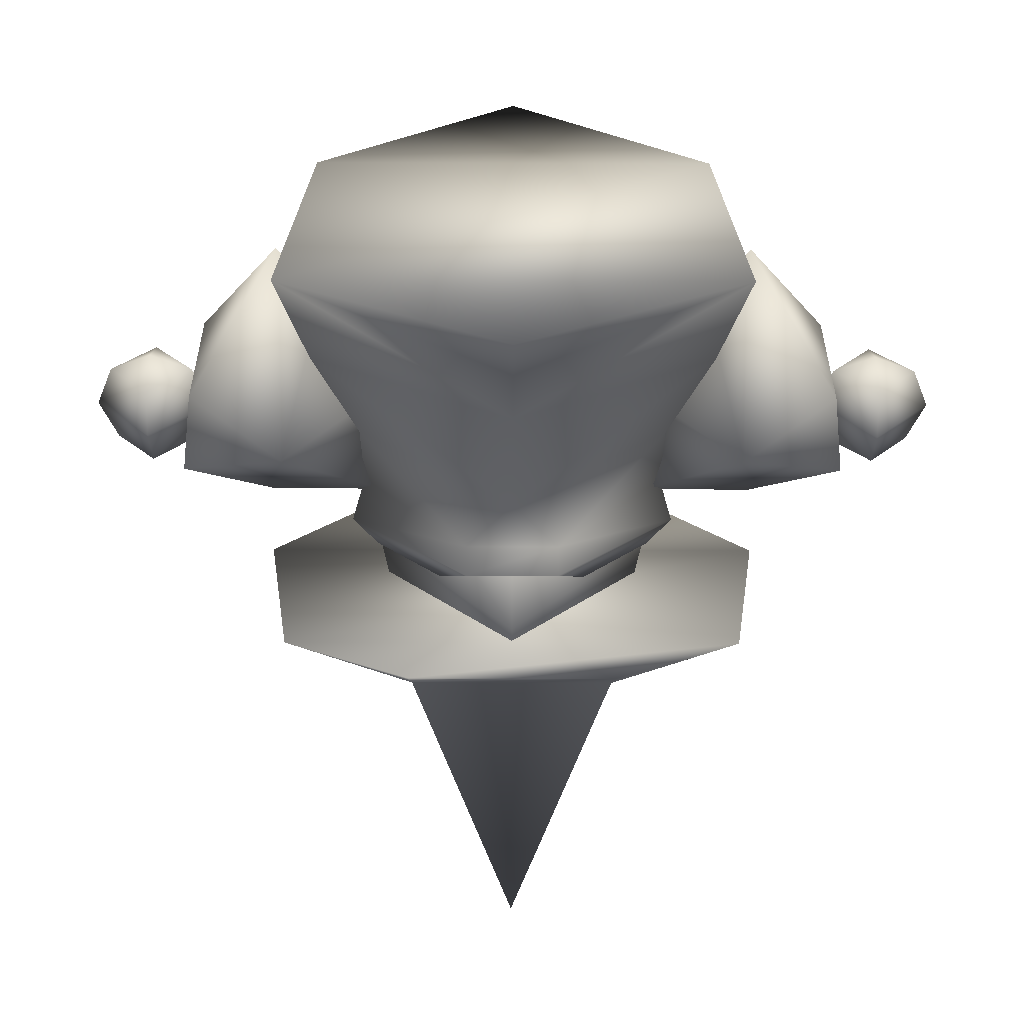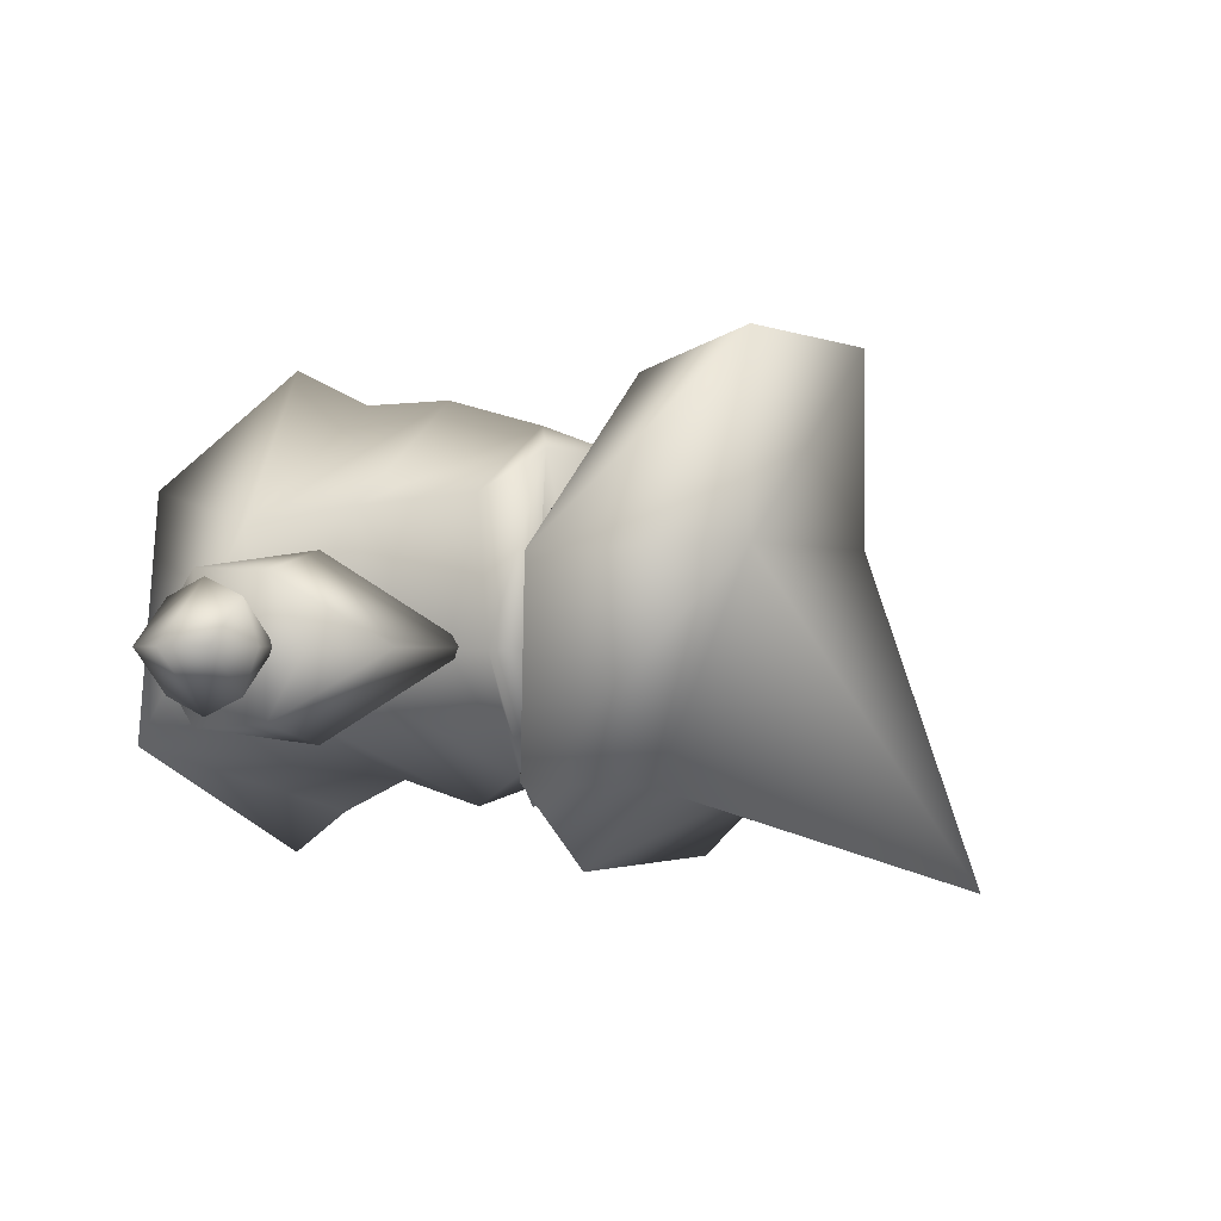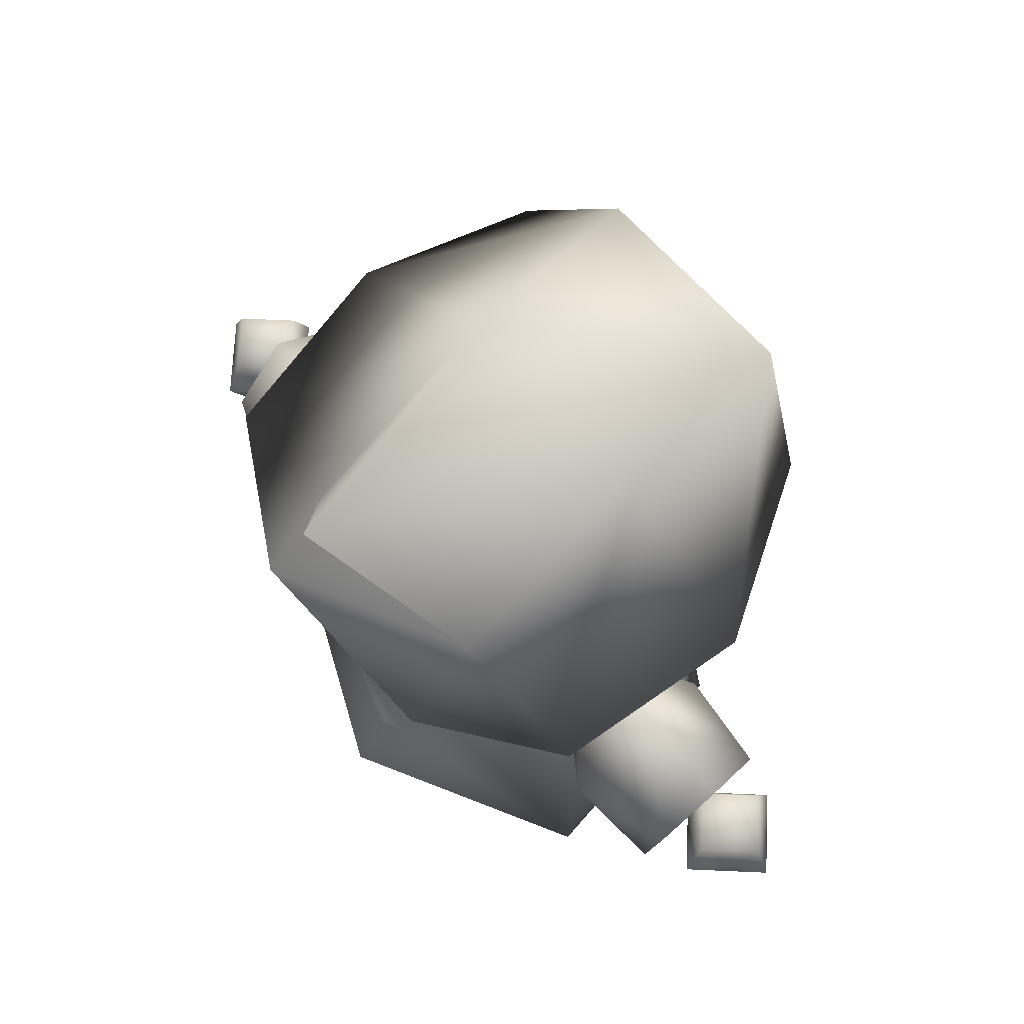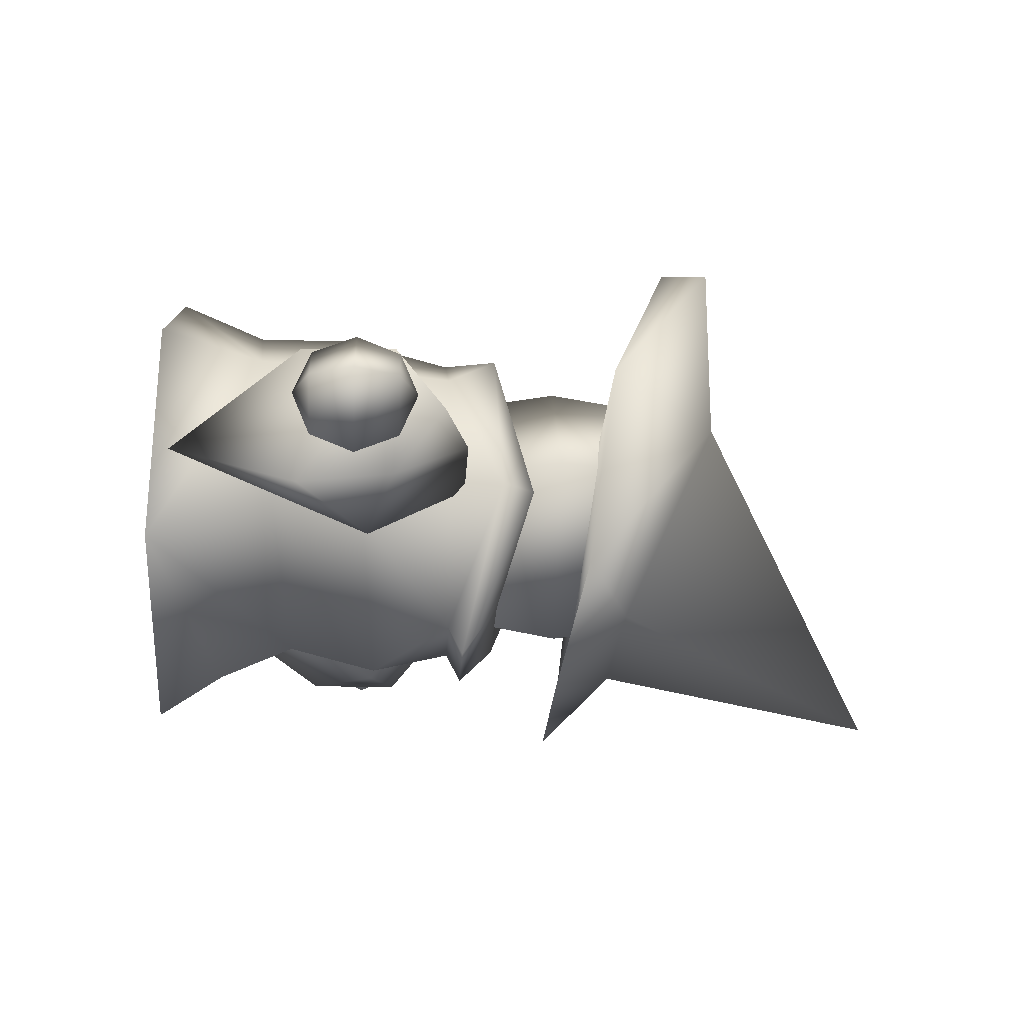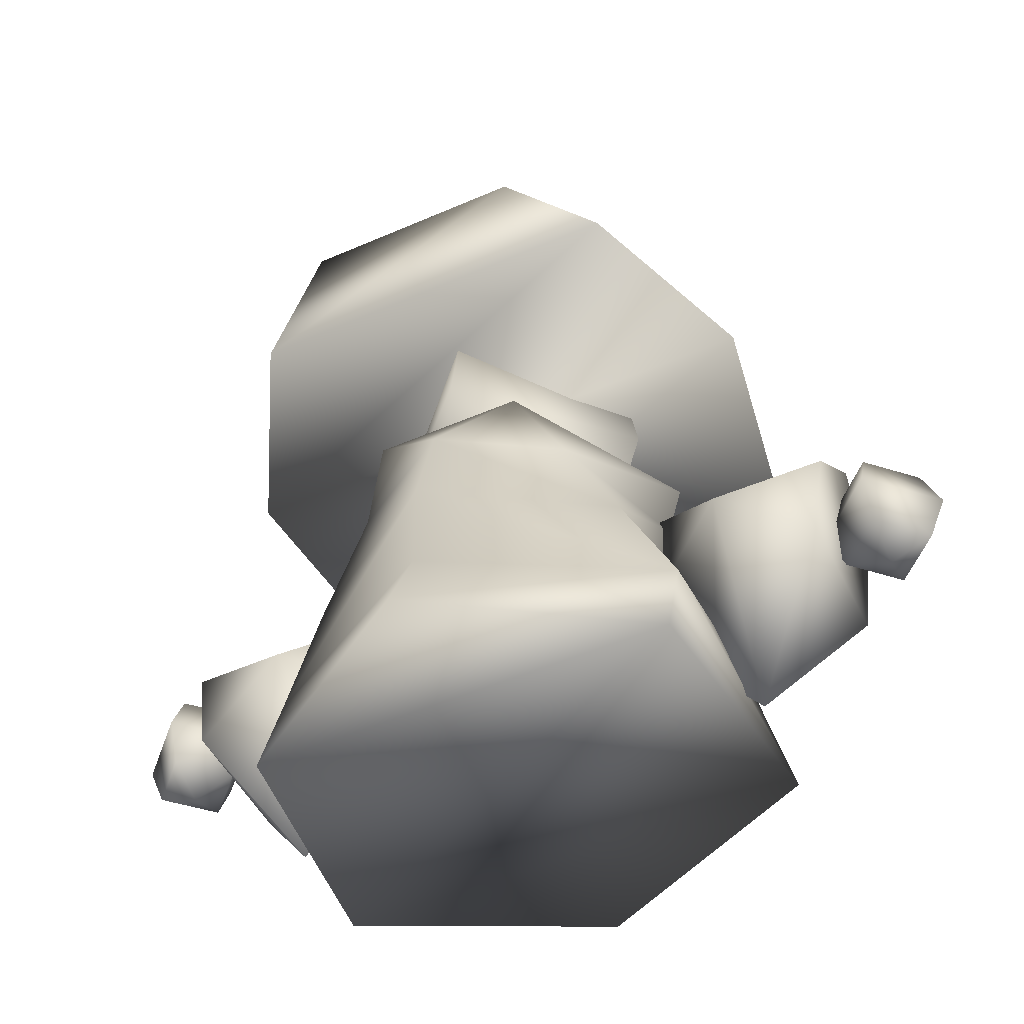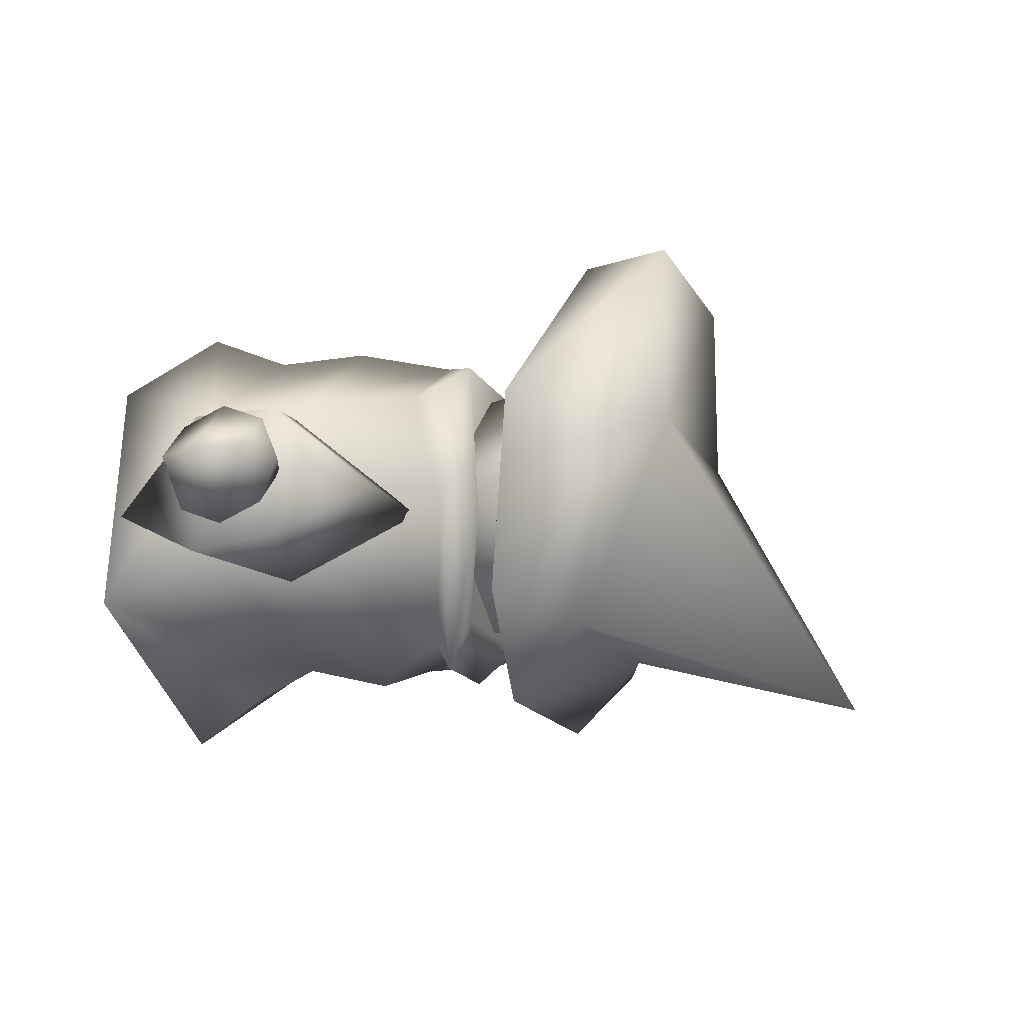
<metadata>
{"format":"obj","ext":"obj","renderer":"f3d","projection":"perspective","resolution":1024,"background":"white","views":[{"elev":-53.0,"azim":-0.2,"up":"+Z"},{"elev":-0.9,"azim":122.2,"up":"+Z"},{"elev":68.8,"azim":-132.5,"up":"+Y"},{"elev":-21.8,"azim":86.9,"up":"+Z"},{"elev":-49.5,"azim":25.7,"up":"+Y"},{"elev":-15.4,"azim":109.3,"up":"+Z"}]}
</metadata>
<code>
g Mesh1 Group1 Model
v -73.53 67.64 -37.18
v -73.79 5.532 -10.3
v -101.6 46.63 -31.99
f 1 2 3
v -60.33 22.42 -10.3
f 4 2 1
v -73.53 67.64 16.57
f 4 5 2
v -37.84 55.42 -10.3
f 6 5 4
v -44.04 98.09 -10.3
f 7 5 6
v -79.35 98.09 -10.3
f 8 5 7
v -105.7 75.43 9.975
f 5 8 9
v -107.9 90.49 -10.3
f 10 9 8
v -105.7 75.43 -30.58
f 10 11 9
f 10 8 11
f 1 11 8
f 11 1 3
f 3 9 11
v -101.6 46.63 11.38
f 9 3 12
f 2 12 3
f 5 12 2
f 9 12 5
f 8 7 1
f 7 6 1
f 6 4 1
g Mesh2 Group2 Model
v -135.2 63.72 -10.1
v -116.7 63.72 8.389
v -116.7 76.8 2.973
f 13 14 15
v -129.7 50.65 -10.1
f 16 14 13
v -116.7 50.65 2.973
f 16 17 14
v -116.7 45.23 -10.1
f 18 17 16
v -103.6 50.65 -10.1
f 18 19 17
v -116.7 50.65 -23.18
f 18 20 19
f 18 16 20
f 20 16 13
v -116.7 63.72 -28.59
f 20 13 21
v -129.7 76.8 -10.1
f 21 13 22
f 13 15 22
v -116.7 82.21 -10.1
f 22 15 23
v -103.6 76.8 -10.1
f 15 24 23
f 14 24 15
v -98.18 63.72 -10.1
f 14 25 24
f 17 25 14
f 17 19 25
f 19 21 25
f 19 20 21
v -116.7 76.8 -23.18
f 25 21 26
f 21 22 26
f 26 22 23
f 24 26 23
f 25 26 24
g Mesh3 Group3 Model
v 101.6 46.63 -31.99
v 73.79 5.532 -10.3
v 73.53 67.64 -37.18
f 27 28 29
v 101.6 46.63 11.38
f 27 30 28
v 105.7 75.43 9.975
f 30 27 31
v 105.7 75.43 -30.58
f 32 31 27
v 107.9 90.49 -10.3
f 31 32 33
v 79.35 98.09 -10.3
f 32 34 33
f 34 32 29
f 27 29 32
v 44.04 98.09 -10.3
f 29 35 34
v 37.84 55.42 -10.3
f 29 36 35
v 60.33 22.42 -10.3
f 29 37 36
f 29 28 37
v 73.53 67.64 16.57
f 28 38 37
f 28 30 38
f 38 30 31
f 31 34 38
f 34 31 33
f 35 38 34
f 36 38 35
f 37 38 36
g Mesh4 Group4 Model
v 116.7 76.8 2.973
v 116.7 63.72 8.389
v 135.2 63.72 -10.1
f 39 40 41
v 103.6 76.8 -10.1
f 39 42 40
v 116.7 82.21 -10.1
f 43 42 39
v 116.7 76.8 -23.18
f 43 44 42
v 129.7 76.8 -10.1
f 43 45 44
f 43 39 45
f 45 39 41
v 116.7 63.72 -28.59
f 45 41 46
v 116.7 50.65 -23.18
f 46 41 47
v 129.7 50.65 -10.1
f 41 48 47
f 41 40 48
v 116.7 50.65 2.973
f 40 49 48
v 98.18 63.72 -10.1
f 40 50 49
f 42 50 40
f 42 44 50
f 44 46 50
f 44 45 46
v 103.6 50.65 -10.1
f 50 46 51
f 46 47 51
v 116.7 45.23 -10.1
f 51 47 52
f 47 48 52
f 48 49 52
f 49 51 52
f 50 51 49
g Mesh5 Group5 Model
v 9.237e-14 161.9 39.7
v 9.237e-14 130 44.94
v 45.12 130 -0.1801
f 53 54 55
v -39.88 161.9 -0.1801
f 53 56 54
v 8.527e-14 175.1 -0.1801
f 57 56 53
v 7.816e-14 161.9 -40.06
f 57 58 56
v 39.88 161.9 -0.1801
f 57 59 58
f 57 53 59
f 59 53 55
v 7.816e-14 130 -45.3
f 59 55 60
v 7.816e-14 98.11 -39.42
f 60 55 61
v 35.71 98.11 -0.1801
f 55 62 61
f 55 54 62
v 9.237e-14 98.11 39.06
f 54 63 62
v -45.12 130 -0.1801
f 54 64 63
f 56 64 54
f 56 58 64
f 58 60 64
f 58 59 60
v -35.71 98.11 -0.1801
f 64 60 65
f 60 61 65
v 8.527e-14 84.89 -0.1801
f 65 61 66
f 61 62 66
f 62 63 66
f 63 65 66
f 64 65 63
g Mesh6 Group6 Model
v 33.5 128.3 -72.1
v 33.5 151 -48.53
v 75.81 135.9 -45.58
f 67 68 69
v -33.5 151 -48.53
f 67 70 68
v -33.5 128.3 -72.1
f 70 67 71
f 69 71 67
v -75.81 135.9 -45.58
f 71 69 72
v 85.12 143.6 14.58
f 73 72 69
v -85.12 143.6 14.58
f 72 73 74
v 59.31 162.2 61.46
f 75 74 73
v -59.31 162.2 61.46
f 74 75 76
v 33.5 180.9 75.72
f 77 76 75
v -33.5 180.9 75.72
f 76 77 78
v 33.5 180.9 17.53
f 79 78 77
v -33.5 180.9 17.53
f 78 79 80
v 0 231.8 -75.66
f 80 79 81
f 81 79 68
f 79 69 68
f 79 73 69
f 79 77 73
f 75 73 77
f 68 70 81
f 80 81 70
f 72 80 70
f 74 80 72
f 80 74 78
f 76 78 74
f 70 71 72
g Mesh7 Group7 Model
v 49.3 65.56 -23.49
v 49.3 61.59 30.26
v 63.86 37.38 -23.49
f 82 83 84
v 49.3 93.47 -10.99
f 85 83 82
v 33.87 92.82 33.82
f 83 85 86
v 53.87 110.4 -10.99
f 87 86 85
v 22.67 108.6 46.28
f 86 87 88
v 45.87 120.5 -10.99
f 89 88 87
v 32.16 109.2 -1.563
f 88 89 90
v 23.59 109.6 -42.84
f 91 90 89
v 0 104.6 -0.1801
f 91 92 90
v -23.59 109.6 -42.84
f 93 92 91
v -32.16 109.2 -1.563
f 92 93 94
v -45.87 120.5 -10.99
f 94 93 95
v -14.81 98.76 -56.06
f 95 93 96
f 91 96 93
v 14.81 98.76 -56.06
f 96 91 97
f 91 89 97
f 87 97 89
v 14.81 94.12 -47.06
f 98 97 87
f 96 97 98
v -14.81 94.12 -47.06
f 98 99 96
v 0 69.54 -57.61
f 98 100 99
f 98 82 100
f 82 98 85
f 98 87 85
f 84 100 82
v 0 42.01 -50.45
f 100 84 101
v 72.41 -2.665e-14 -38.8
f 101 84 102
v 63.86 32.51 25.07
f 103 102 84
v 63.86 -5.331e-15 35.42
f 102 103 104
v 0 1.146e-15 76.56
f 103 105 104
v 0 27.57 64.27
f 105 103 106
v 0 58.51 64.27
f 106 103 107
f 83 107 103
v 0 92.27 55.04
f 107 83 108
f 86 108 83
f 108 86 88
v -22.67 108.6 46.28
f 109 108 88
v -33.87 92.82 33.82
f 110 108 109
v -49.3 61.59 30.26
f 108 110 111
v -49.3 93.47 -10.99
f 112 111 110
v -49.3 65.56 -23.49
f 111 112 113
f 99 113 112
f 113 99 100
v -63.86 37.38 -23.49
f 100 114 113
f 114 100 101
v -72.41 -2.842e-14 -38.8
f 114 101 115
v 0 19.25 -60.78
f 115 101 116
f 101 102 116
v 0 -1.421e-14 -74.08
f 117 116 102
f 116 117 115
f 102 115 117
f 104 115 102
v -63.86 -7.108e-15 35.42
f 104 118 115
f 118 104 105
v -63.86 32.51 25.07
f 105 119 118
f 119 105 106
f 119 106 107
f 107 111 119
f 111 107 108
f 114 119 111
f 115 119 114
f 119 115 118
f 111 113 114
v -53.87 110.4 -10.99
f 120 99 112
f 96 99 120
f 96 120 95
f 109 95 120
f 95 109 94
f 94 109 92
f 109 88 92
f 88 90 92
f 120 110 109
f 110 120 112
f 103 84 83

</code>
